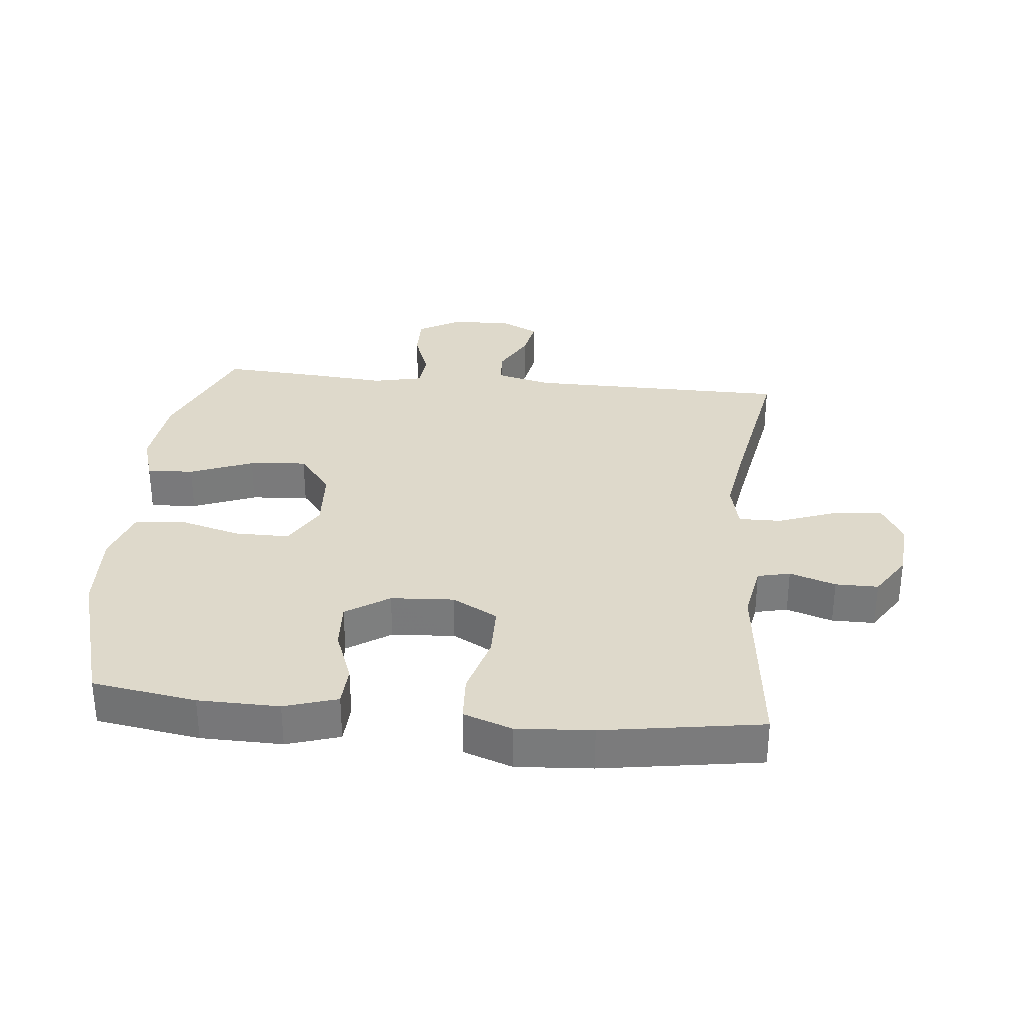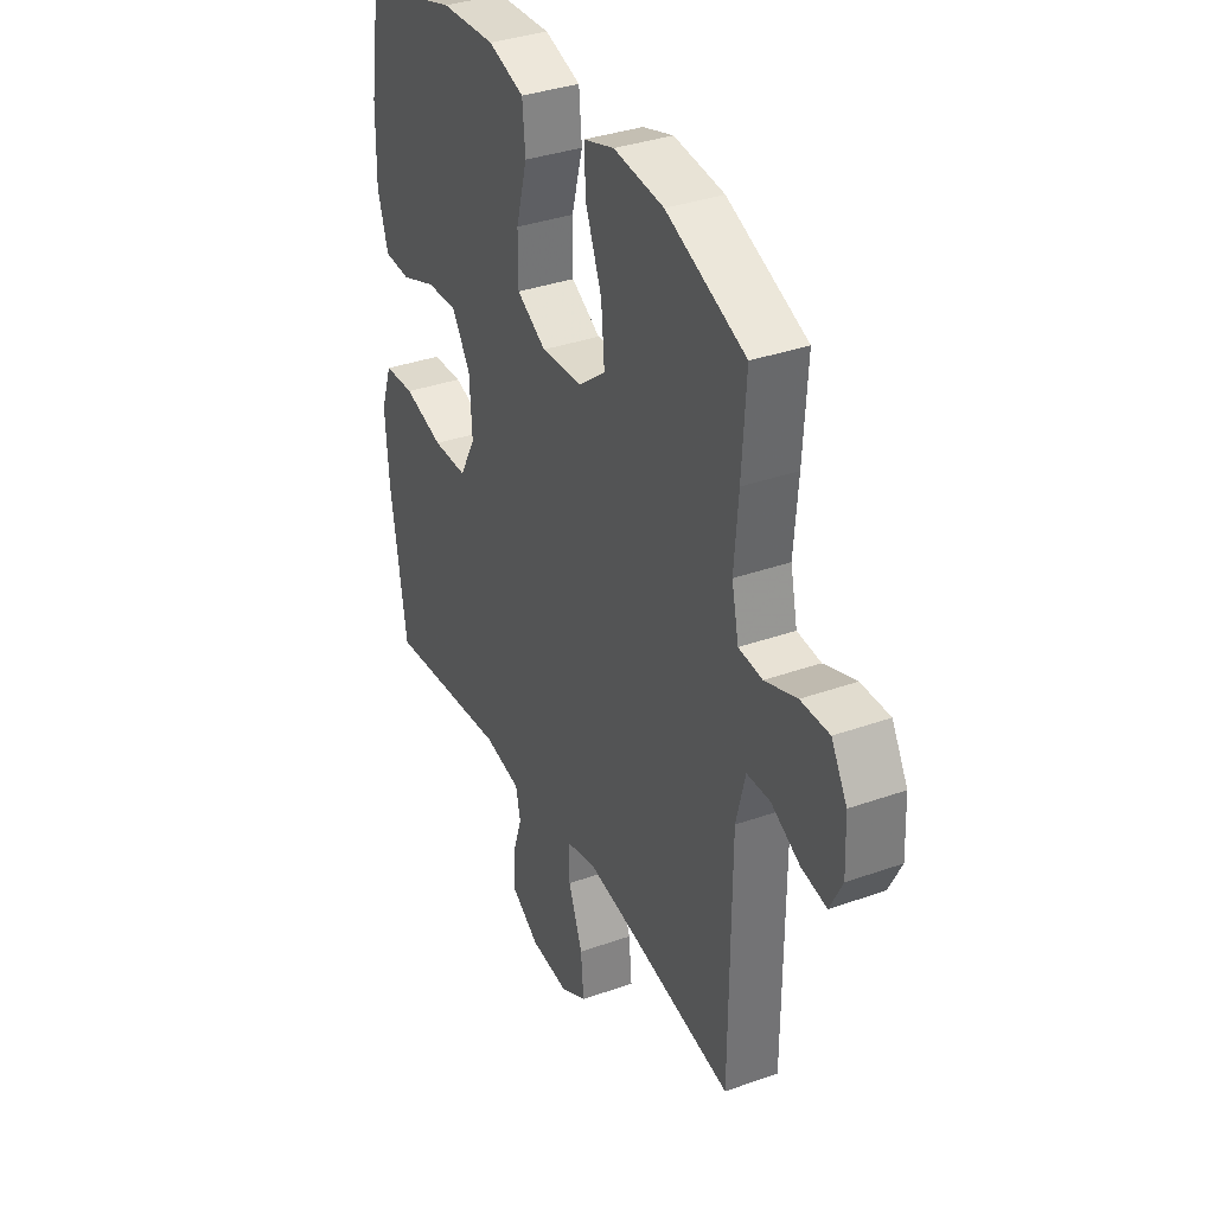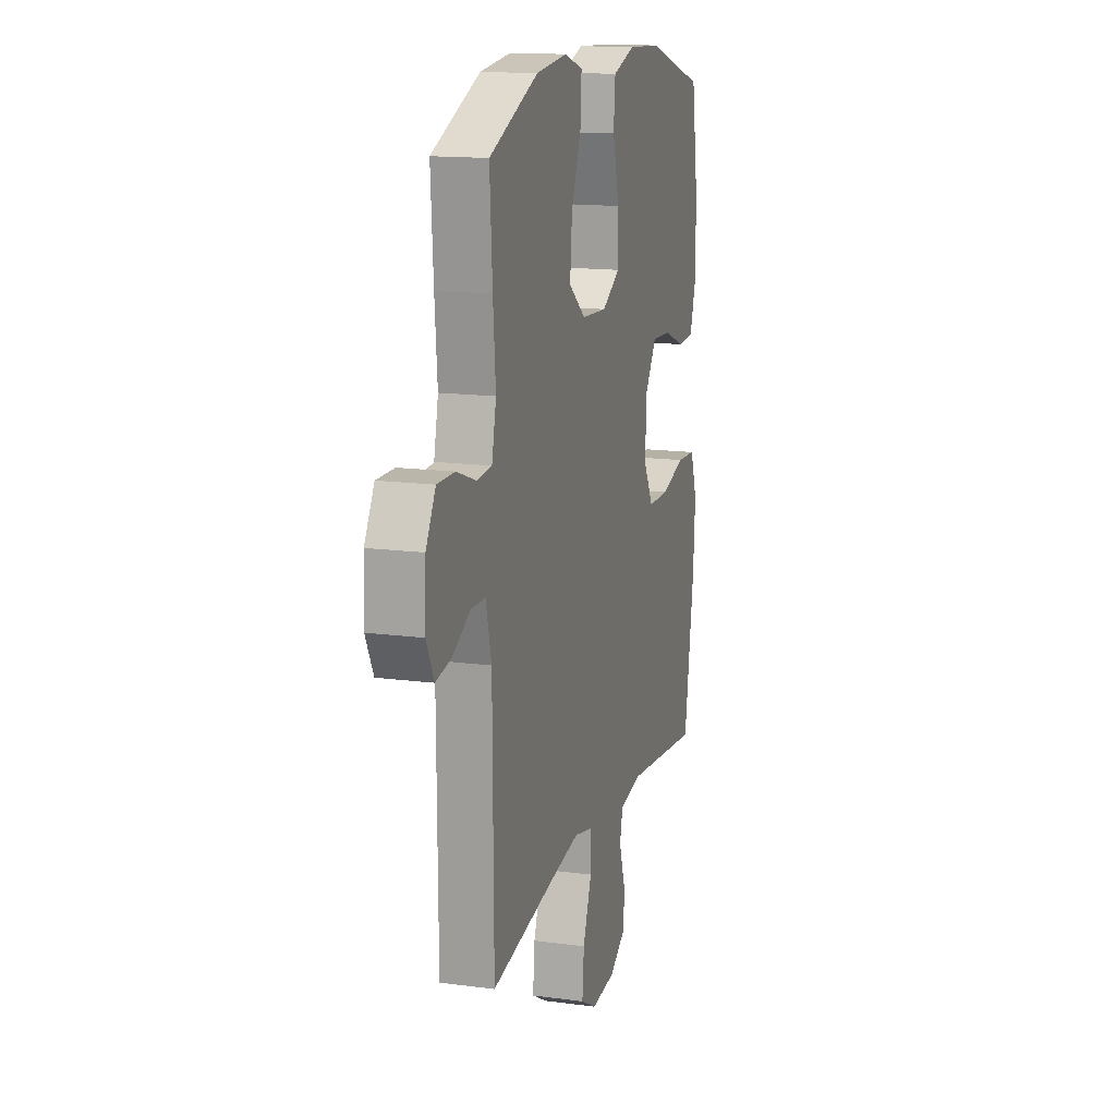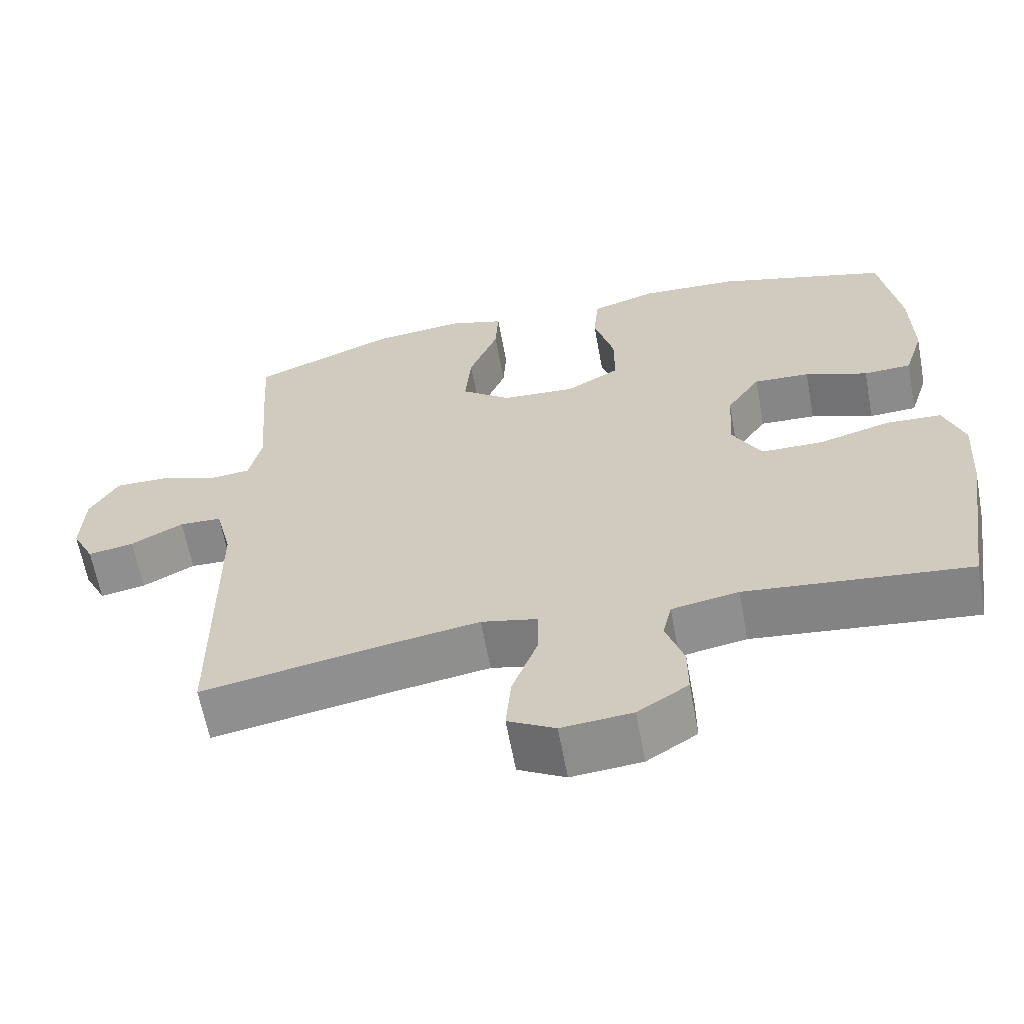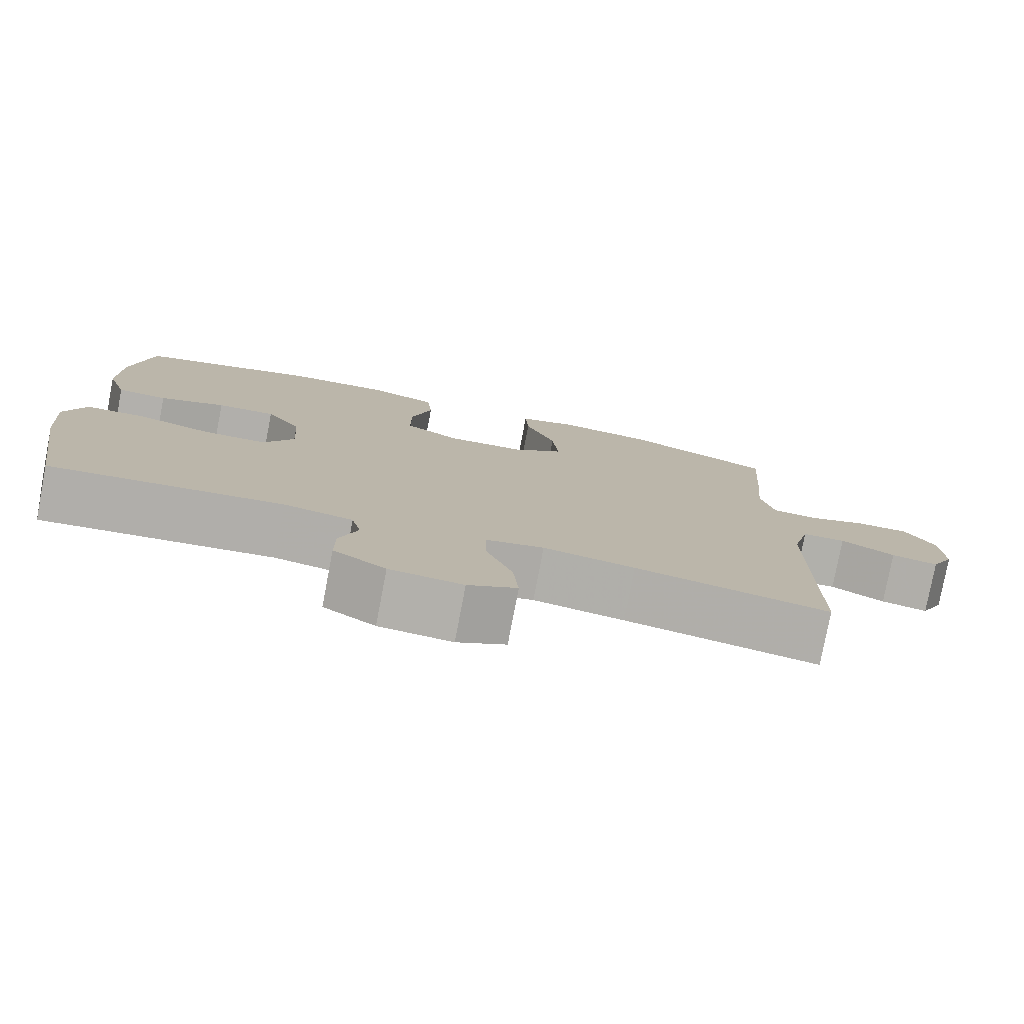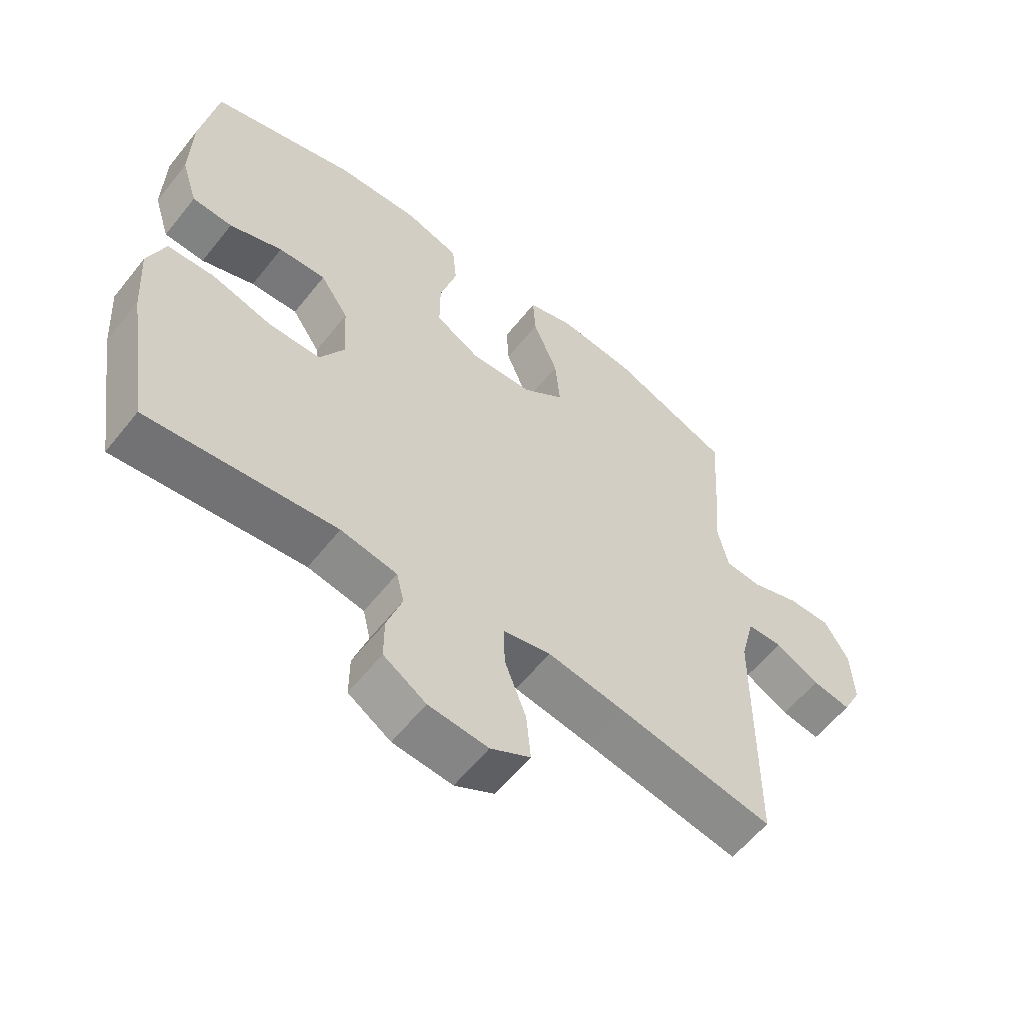
<metadata>
{"format":"obj","ext":"obj","renderer":"f3d","projection":"perspective","resolution":1024,"background":"white","views":[{"elev":31.8,"azim":95.7,"up":"+Y"},{"elev":35.3,"azim":-115.2,"up":"+Z"},{"elev":14.9,"azim":-74.1,"up":"+Z"},{"elev":-63.2,"azim":10.5,"up":"+Z"},{"elev":-78.6,"azim":169.2,"up":"+Z"},{"elev":-59.2,"azim":141.7,"up":"+Z"}]}
</metadata>
<code>
v 0.5 0.07 -0.5
v 0.202 0.07 -0.467
v 0.113 0.07 -0.483
v 0.101 0.07 -0.534
v 0.125 0.07 -0.606
v 0.125 0.07 -0.673
v 0.058 0.07 -0.716
v -0.036 0.07 -0.724
v -0.099 0.07 -0.689
v -0.092 0.07 -0.611
v -0.058 0.07 -0.52
v -0.057 0.07 -0.453
v -0.132 0.07 -0.436
v -0.25 0.07 -0.455
v -0.5 0.07 -0.5
v -0.503 0.07 -0.09
v -0.525 0.07 -0.002
v -0.581 0.07 0
v -0.651 0.07 -0.037
v -0.712 0.07 -0.048
v -0.742 0.07 0.012
v -0.738 0.07 0.106
v -0.7 0.07 0.172
v -0.631 0.07 0.171
v -0.554 0.07 0.143
v -0.497 0.07 0.148
v -0.48 0.07 0.226
v -0.49 0.07 0.346
v -0.5 0.07 0.5
v -0.309 0.07 0.578
v -0.188 0.07 0.591
v -0.114 0.07 0.568
v -0.118 0.07 0.495
v -0.157 0.07 0.396
v -0.165 0.07 0.306
v -0.099 0.07 0.254
v 0 0.07 0.248
v 0.071 0.07 0.289
v 0.071 0.07 0.374
v 0.044 0.07 0.472
v 0.051 0.07 0.548
v 0.138 0.07 0.576
v 0.269 0.07 0.569
v 0.5 0.07 0.5
v 0.526 0.07 0.337
v 0.528 0.07 0.21
v 0.502 0.07 0.127
v 0.438 0.07 0.124
v 0.354 0.07 0.156
v 0.279 0.07 0.16
v 0.234 0.07 0.092
v 0.228 0.07 -0.007
v 0.267 0.07 -0.078
v 0.35 0.07 -0.079
v 0.446 0.07 -0.052
v 0.52 0.07 -0.056
v 0.547 0.07 -0.132
v 0.539 0.07 -0.251
v 0.5 0 -0.5
v 0.202 0 -0.467
v 0.113 0 -0.483
v 0.101 0 -0.534
v 0.125 0 -0.606
v 0.125 0 -0.673
v 0.058 0 -0.716
v -0.036 0 -0.724
v -0.099 0 -0.689
v -0.092 0 -0.611
v -0.058 0 -0.52
v -0.057 0 -0.453
v -0.132 0 -0.436
v -0.25 0 -0.455
v -0.5 0 -0.5
v -0.503 0 -0.09
v -0.525 0 -0.002
v -0.581 0 0
v -0.651 0 -0.037
v -0.712 0 -0.048
v -0.742 0 0.012
v -0.738 0 0.106
v -0.7 0 0.172
v -0.631 0 0.171
v -0.554 0 0.143
v -0.497 0 0.148
v -0.48 0 0.226
v -0.49 0 0.346
v -0.5 0 0.5
v -0.309 0 0.578
v -0.188 0 0.591
v -0.114 0 0.568
v -0.118 0 0.495
v -0.157 0 0.396
v -0.165 0 0.306
v -0.099 0 0.254
v 0 0 0.248
v 0.071 0 0.289
v 0.071 0 0.374
v 0.044 0 0.472
v 0.051 0 0.548
v 0.138 0 0.576
v 0.269 0 0.569
v 0.5 0 0.5
v 0.526 0 0.337
v 0.528 0 0.21
v 0.502 0 0.127
v 0.438 0 0.124
v 0.354 0 0.156
v 0.279 0 0.16
v 0.234 0 0.092
v 0.228 0 -0.007
v 0.267 0 -0.078
v 0.35 0 -0.079
v 0.446 0 -0.052
v 0.52 0 -0.056
v 0.547 0 -0.132
v 0.539 0 -0.251
f 57 58 1 2
f 54 55 56 57
f 53 54 57 2
f 52 53 2 3
f 51 52 3
f 46 47 48 49
f 46 49 50
f 45 46 50
f 44 45 50
f 43 44 50 51
f 39 40 41 42
f 38 39 42 43
f 31 32 33 34
f 31 34 35
f 30 31 35
f 27 28 29 30
f 26 27 30 35
f 22 23 24 25
f 22 25 26
f 21 22 26
f 18 19 20 21
f 17 18 21 26
f 16 17 26 35
f 14 15 16 35
f 8 9 10 11
f 8 11 12
f 7 8 12
f 4 5 6 7
f 4 7 12
f 3 4 12
f 38 43 51 3
f 13 14 35 36
f 13 36 37
f 13 37 38
f 3 12 13 38
f 60 59 116 115
f 115 114 113 112
f 60 115 112 111
f 61 60 111 110
f 61 110 109
f 107 106 105 104
f 108 107 104
f 108 104 103
f 108 103 102
f 109 108 102 101
f 100 99 98 97
f 101 100 97 96
f 92 91 90 89
f 93 92 89
f 93 89 88
f 88 87 86 85
f 93 88 85 84
f 83 82 81 80
f 84 83 80
f 84 80 79
f 79 78 77 76
f 84 79 76 75
f 93 84 75 74
f 93 74 73 72
f 69 68 67 66
f 70 69 66
f 70 66 65
f 65 64 63 62
f 70 65 62
f 70 62 61
f 61 109 101 96
f 94 93 72 71
f 95 94 71
f 96 95 71
f 96 71 70 61
f 1 59 60 2
f 2 60 61 3
f 3 61 62 4
f 4 62 63 5
f 5 63 64 6
f 6 64 65 7
f 7 65 66 8
f 8 66 67 9
f 9 67 68 10
f 10 68 69 11
f 11 69 70 12
f 12 70 71 13
f 13 71 72 14
f 14 72 73 15
f 15 73 74 16
f 16 74 75 17
f 17 75 76 18
f 18 76 77 19
f 19 77 78 20
f 20 78 79 21
f 21 79 80 22
f 22 80 81 23
f 23 81 82 24
f 24 82 83 25
f 25 83 84 26
f 26 84 85 27
f 27 85 86 28
f 28 86 87 29
f 29 87 88 30
f 30 88 89 31
f 31 89 90 32
f 32 90 91 33
f 33 91 92 34
f 34 92 93 35
f 35 93 94 36
f 36 94 95 37
f 37 95 96 38
f 38 96 97 39
f 39 97 98 40
f 40 98 99 41
f 41 99 100 42
f 42 100 101 43
f 43 101 102 44
f 44 102 103 45
f 45 103 104 46
f 46 104 105 47
f 47 105 106 48
f 48 106 107 49
f 49 107 108 50
f 50 108 109 51
f 51 109 110 52
f 52 110 111 53
f 53 111 112 54
f 54 112 113 55
f 55 113 114 56
f 56 114 115 57
f 57 115 116 58
f 58 116 59 1

</code>
